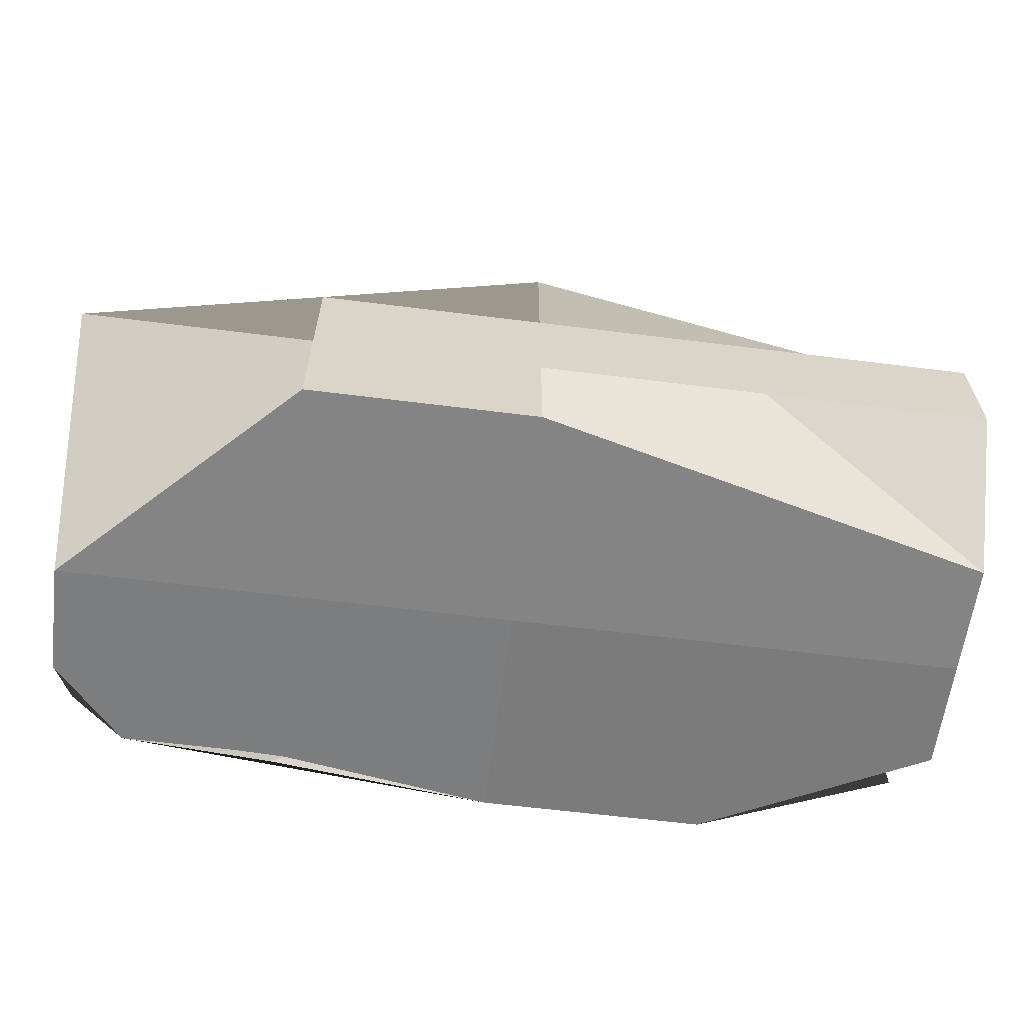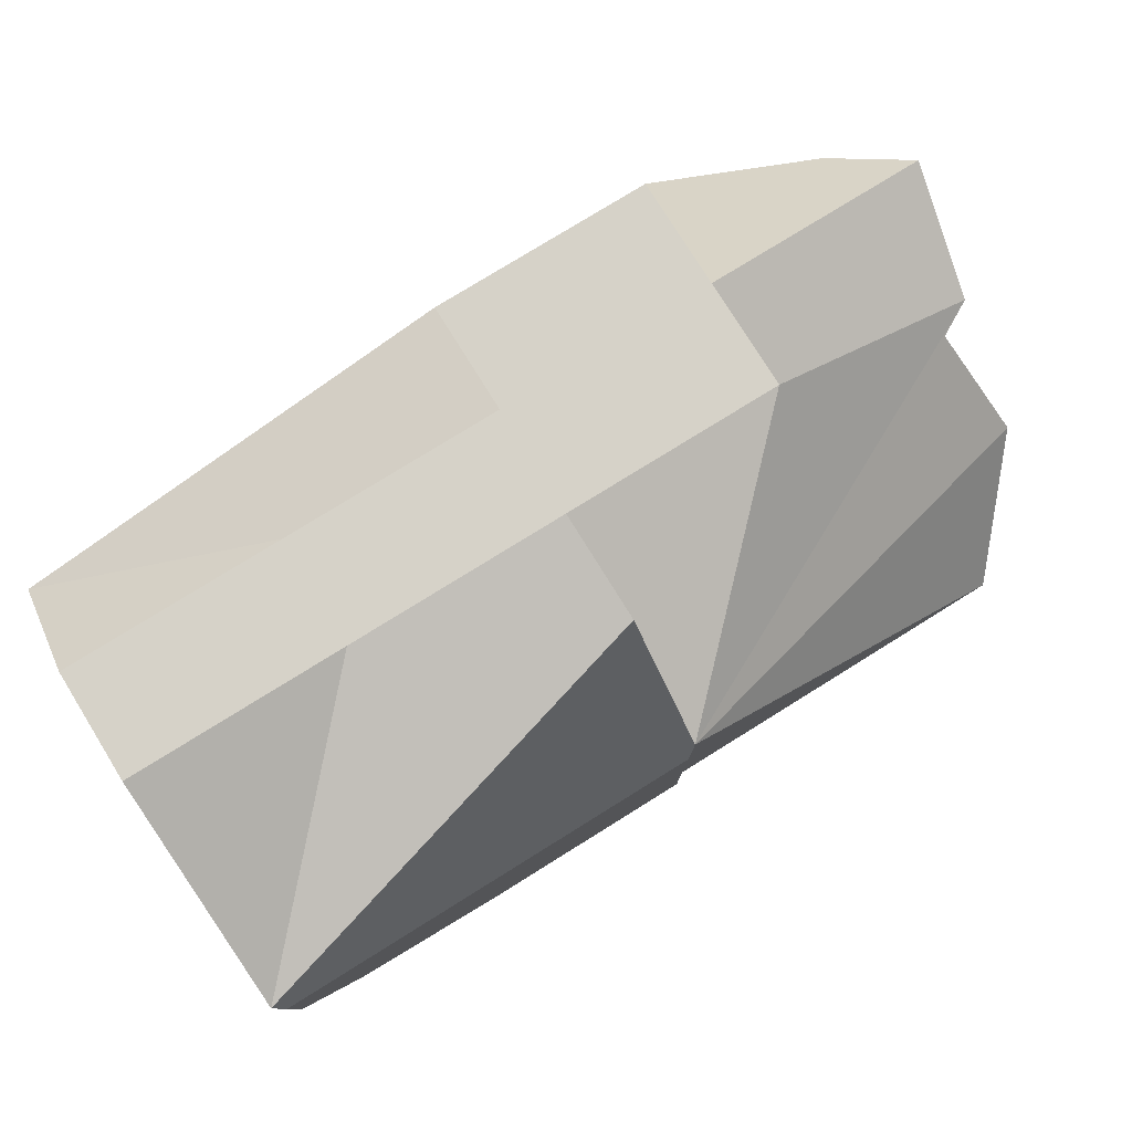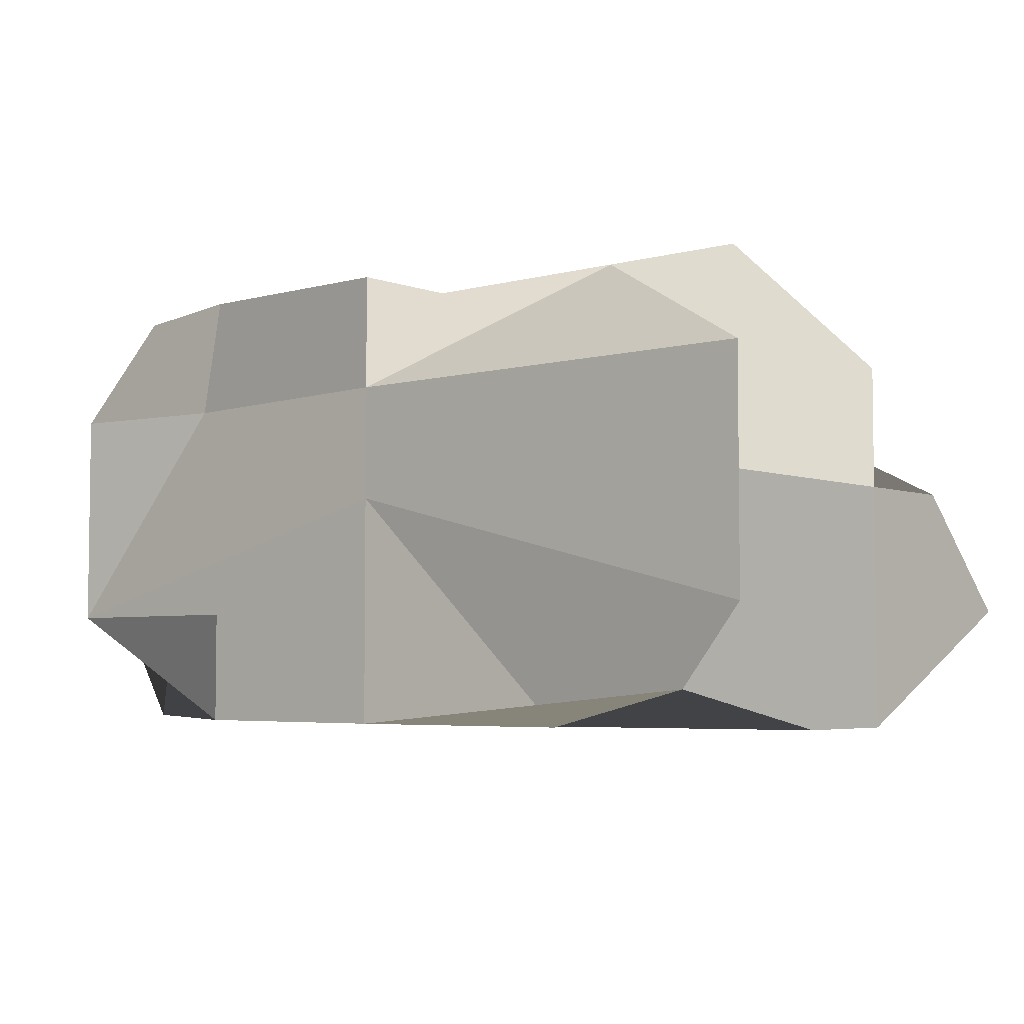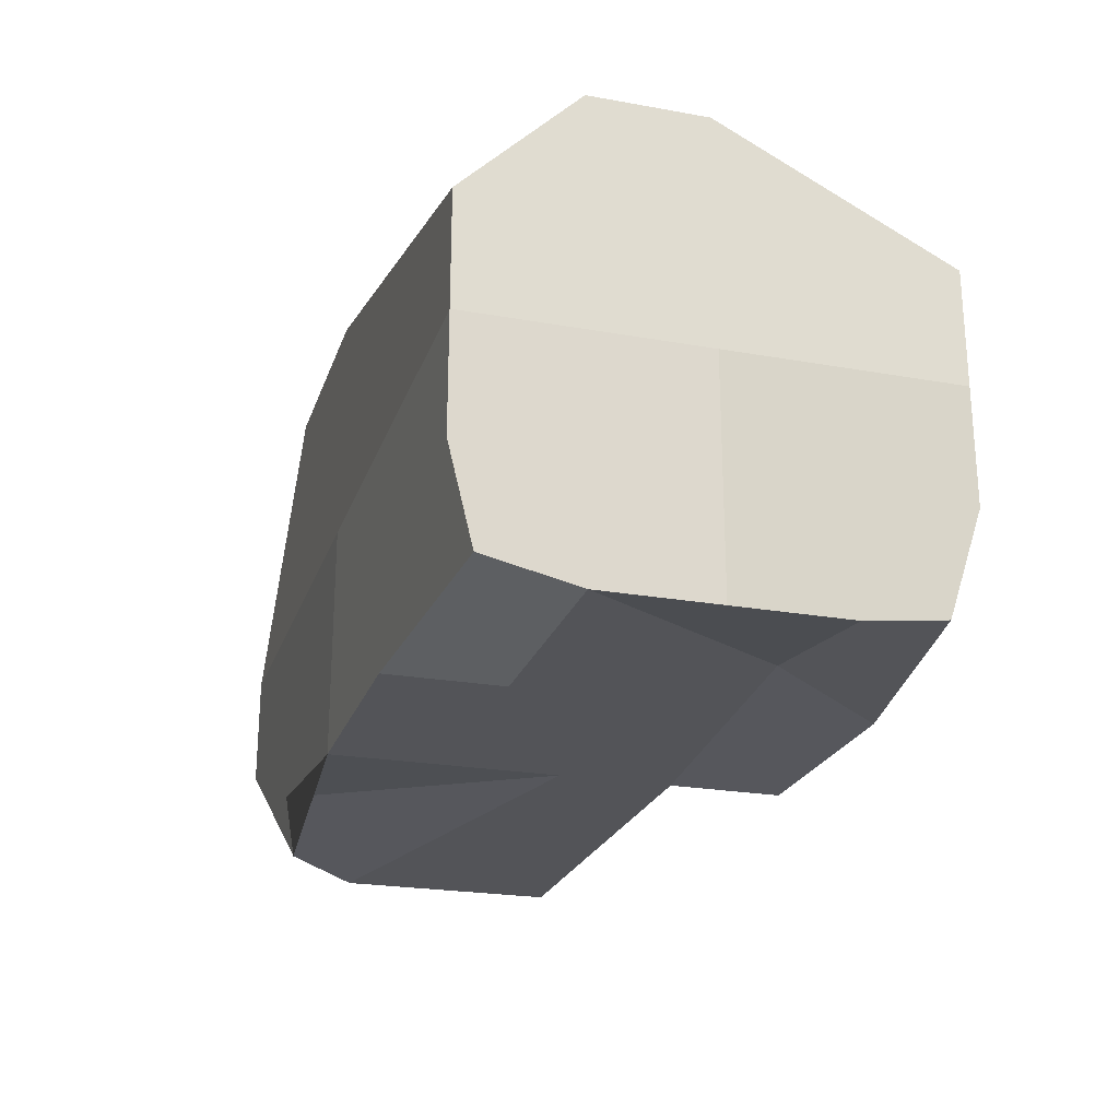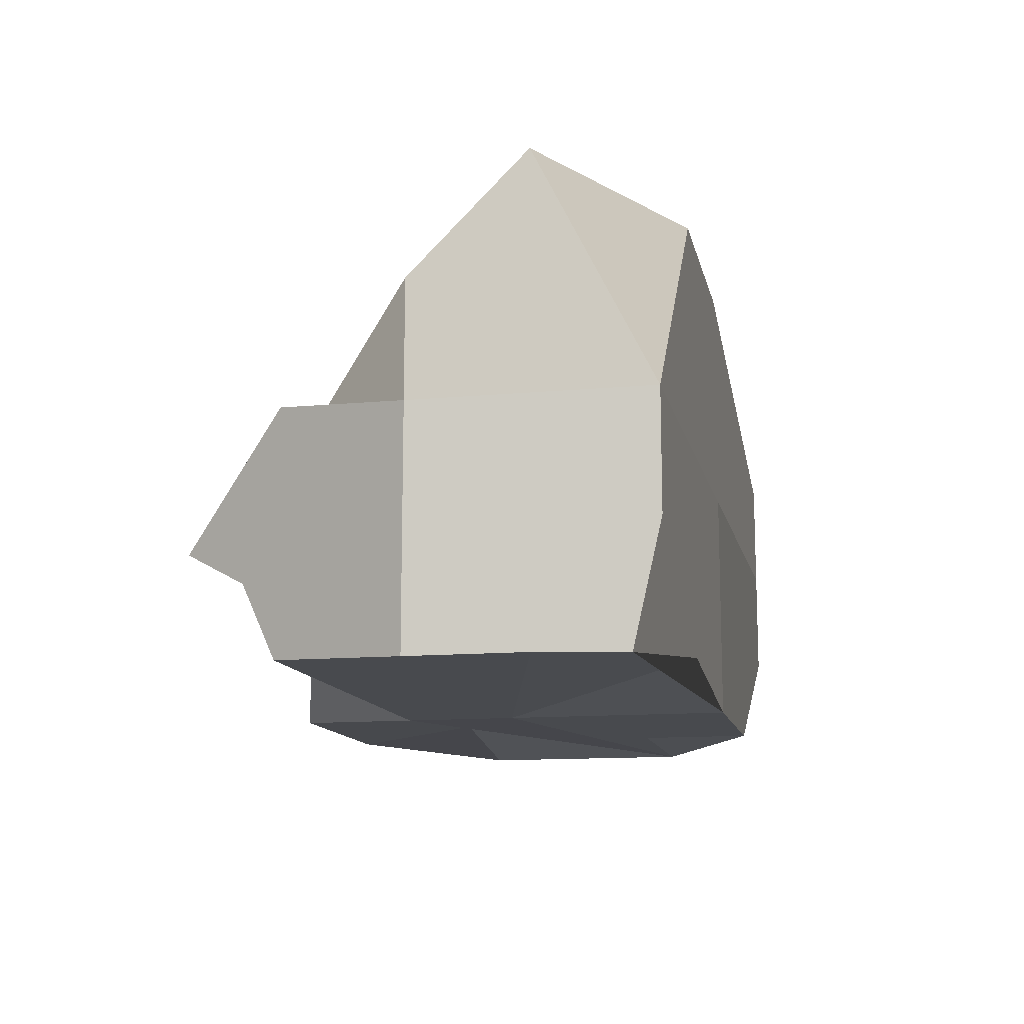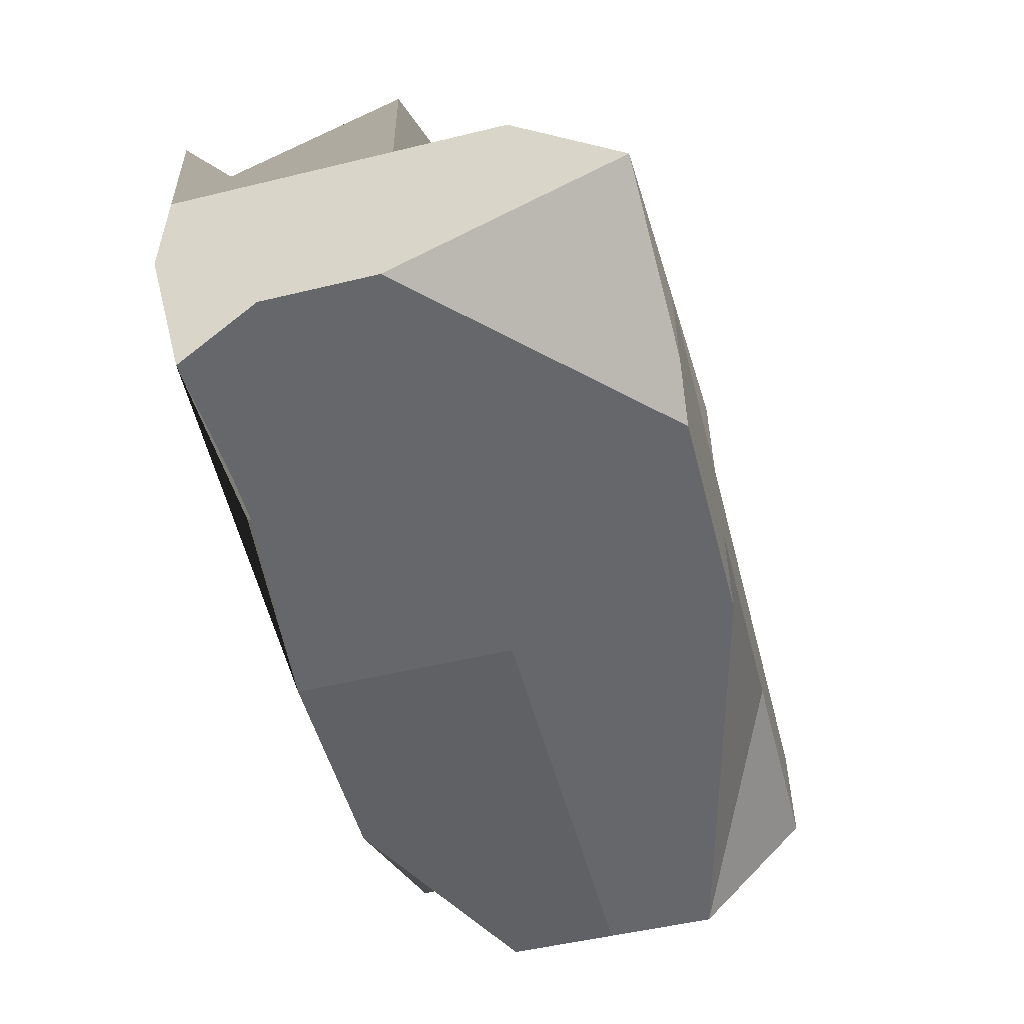
<metadata>
{"format":"obj","ext":"obj","renderer":"f3d","projection":"perspective","resolution":1024,"background":"white","views":[{"elev":-61.5,"azim":172.7,"up":"+Z"},{"elev":78.1,"azim":-31.8,"up":"+Y"},{"elev":-4.6,"azim":40.8,"up":"+Z"},{"elev":-23.4,"azim":-106.7,"up":"+Y"},{"elev":-12.8,"azim":102.1,"up":"+Y"},{"elev":-52.1,"azim":104.6,"up":"+Z"}]}
</metadata>
<code>
g Cube_Cube
v 0.025 0.025 -0.0125
v 0.04266 -0.02417 -0.02093
v 0.0411 -0.0125 0.025
v 0.025 -0.0125 0.025
v -0.05 0.0125 -0.025
v -0.04143 -0.01893 -0.02029
v -0.05 0.0125 0.025
v -0.04279 -0.02074 0.025
v -0.05 -0.025 0
v 0 -0.025 -0.025
v 0.05 0 -0.025
v -0.05 0 0.025
v -0.05 0 -0.025
v 0 0.025 0.0125
v 0.05 0.0125 0
v 0 -0.025 0.025
v -0.05 0.025 0
v 0 0.025 -0.025
v 0.05 -0.025 0
v 0 0 -0.025
v 0.05 0 0
v 0 -0.025 0
v -0.05 0 0
v 0 0 0.025
v 0 0.025 0
v -0.05 -0.025 0.0125
v -0.025 -0.025 -0.025
v 0.05 -0.0125 -0.025
v -0.05 -0.0125 -0.025
v 0 0.0125 0.025
v 0 -0.025 0.0125
v -0.05 0.025 -0.0125
v 0.025 0.025 -0.025
v 0.05 -0.025 -0.0125
v -0.05 -0.025 -0.0125
v 0.025 -0.0223 -0.025
v 0.025 -0.025 0
v -0.05 -0.0125 0.025
v 0 -0.025 -0.0125
v 0.05 0.025 -0.0125
v -0.025 -0.025 0.025
v 0.05 -0.025 0.0125
v 0.05 0 0.0125
v -0.025 0 0.025
v 0 -0.0125 0.025
v 0 0.025 -0.0125
v 0.025 0.025 0
v -0.025 0.025 0
v -0.025 0.025 -0.0125
v 0.025 -0.025 0.0125
v -0.025 -0.025 -0.0125
v -0.03086 -0.0223 0.0125
g Cube_Material.001
f 14 7 12 44 24 30
f 1 46 25 47
f 49 32 17 48
f 46 49 48 25
f 18 5 49 46
f 5 32 49
f 40 1 47 15
f 33 18 46 1
f 15 47 30
f 47 25 14 30
f 3 30 24
f 3 24 4
f 45 24 44 12 38 8 41 16
f 7 17 23 12
f 38 12 23 9 26 8
f 9 23 13 29 6 35
f 36 2 34 22
f 27 10 39 51
f 9 35 52 26
f 11 40 15 21
f 28 11 21 19 34 2
f 19 21 43 3 4 42
f 5 18 20 13
f 29 13 20 10 27 6
f 10 20 11 28 2 36
f 20 18 33 11
f 43 30 3
f 21 15 30 43
f 22 37 50 31
f 23 17 32 5 13
f 25 48 7 14
f 48 17 7
f 4 24 45
f 45 16 31 4
f 33 1 40 11
f 22 34 19 37
f 39 10 36 22
f 31 50 42 4
f 42 50 37 19
f 51 39 22 35
f 35 6 27 51
f 26 52 41 8
f 41 52 31 16
f 31 52 35 22
l 7 30
l 3 42

</code>
